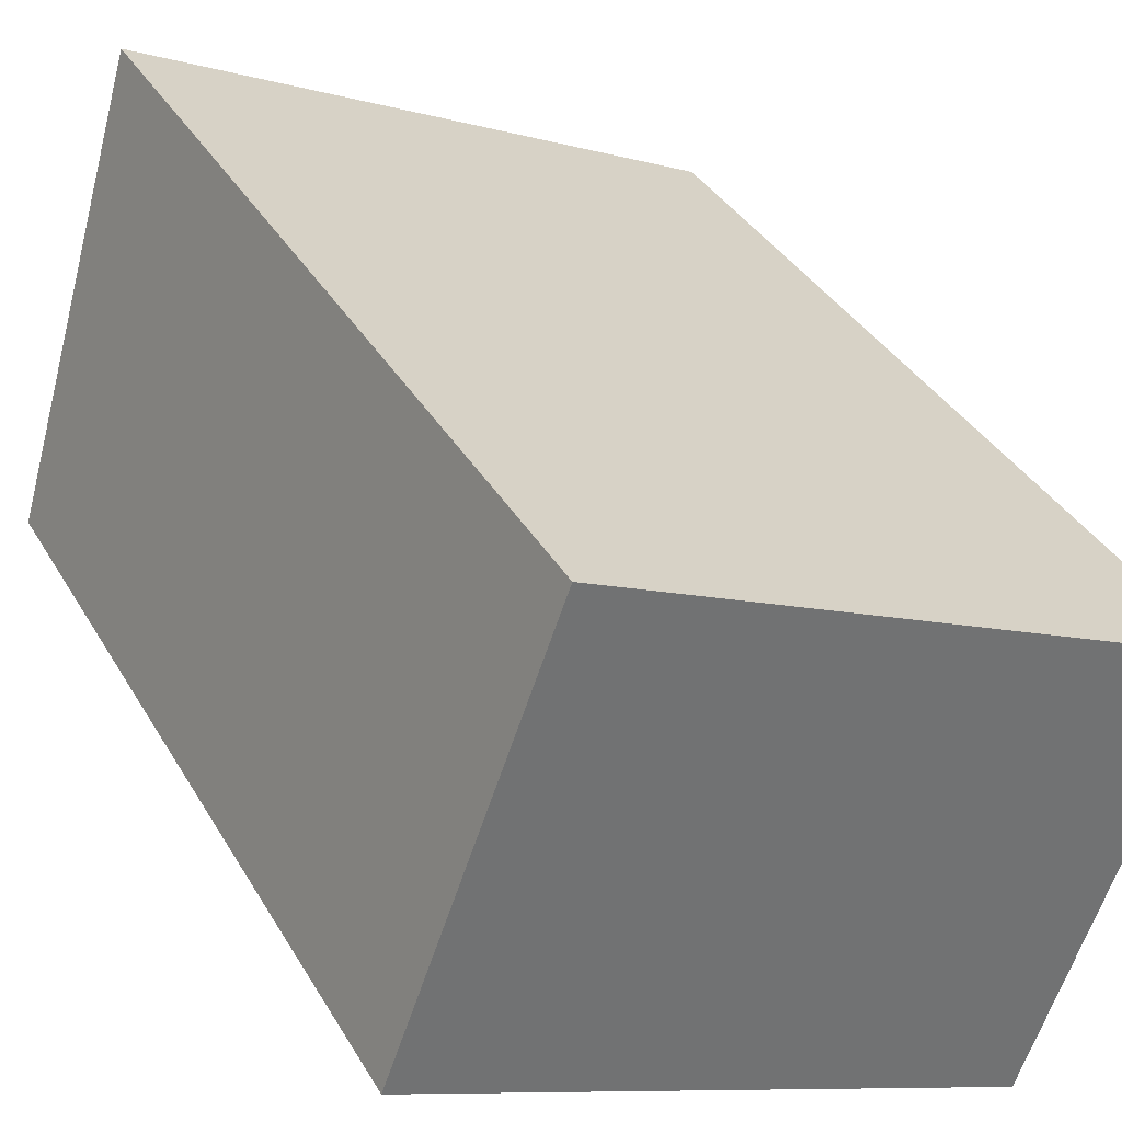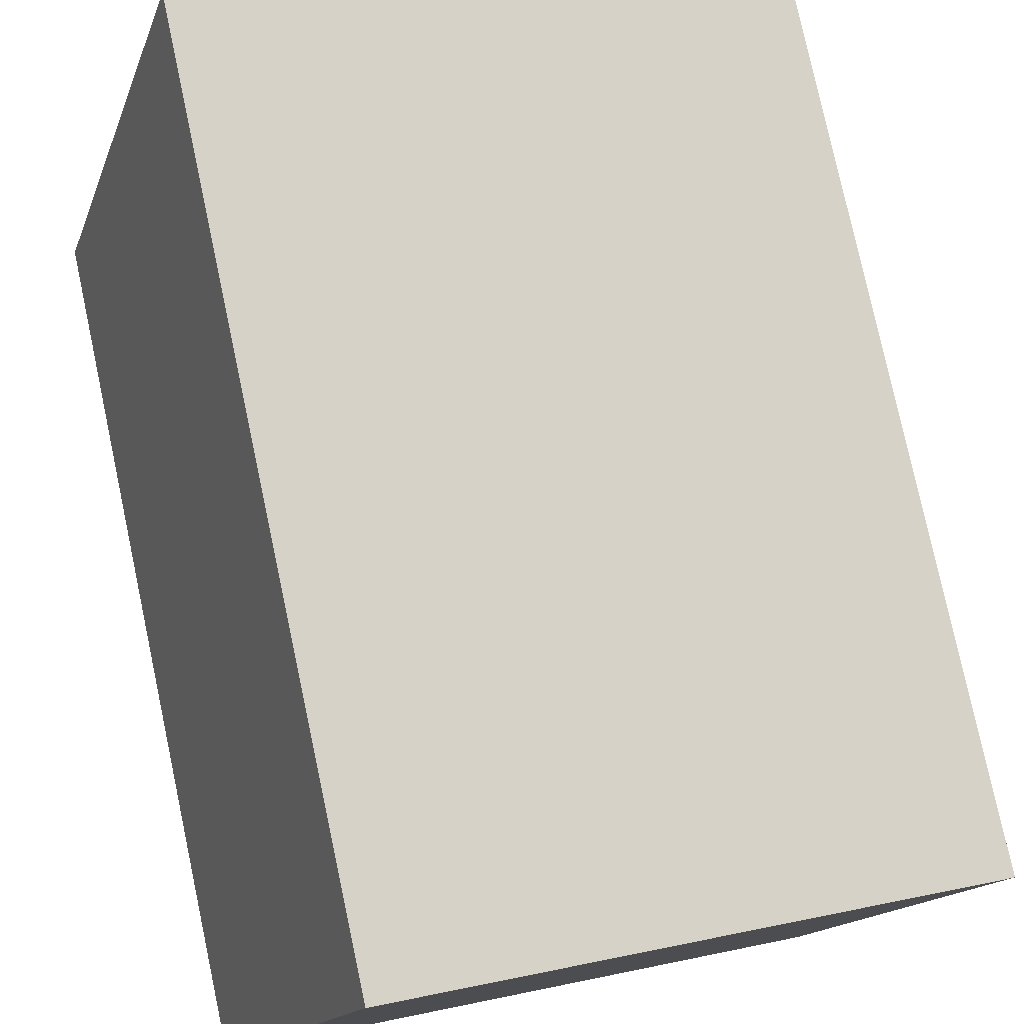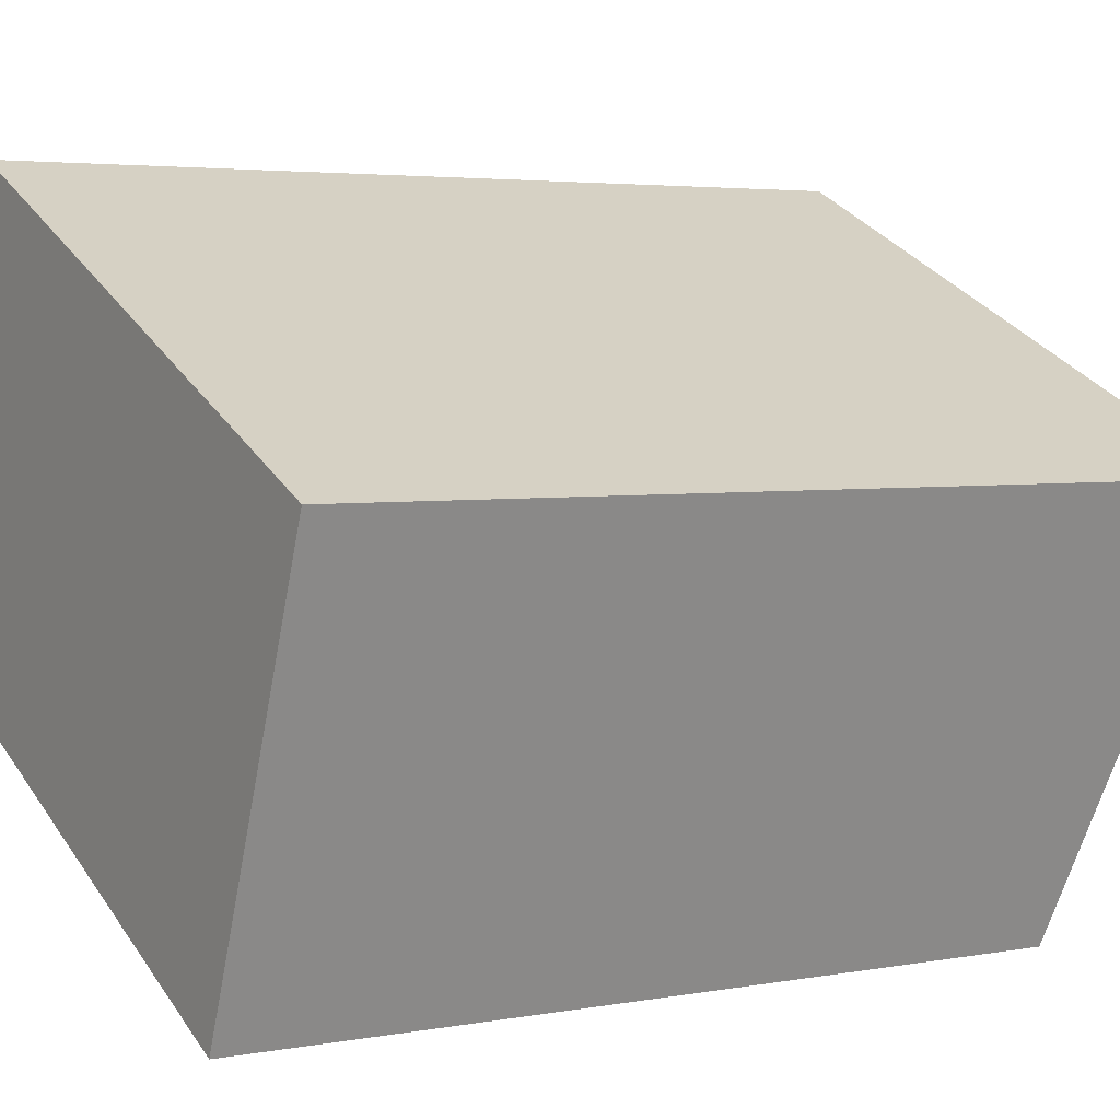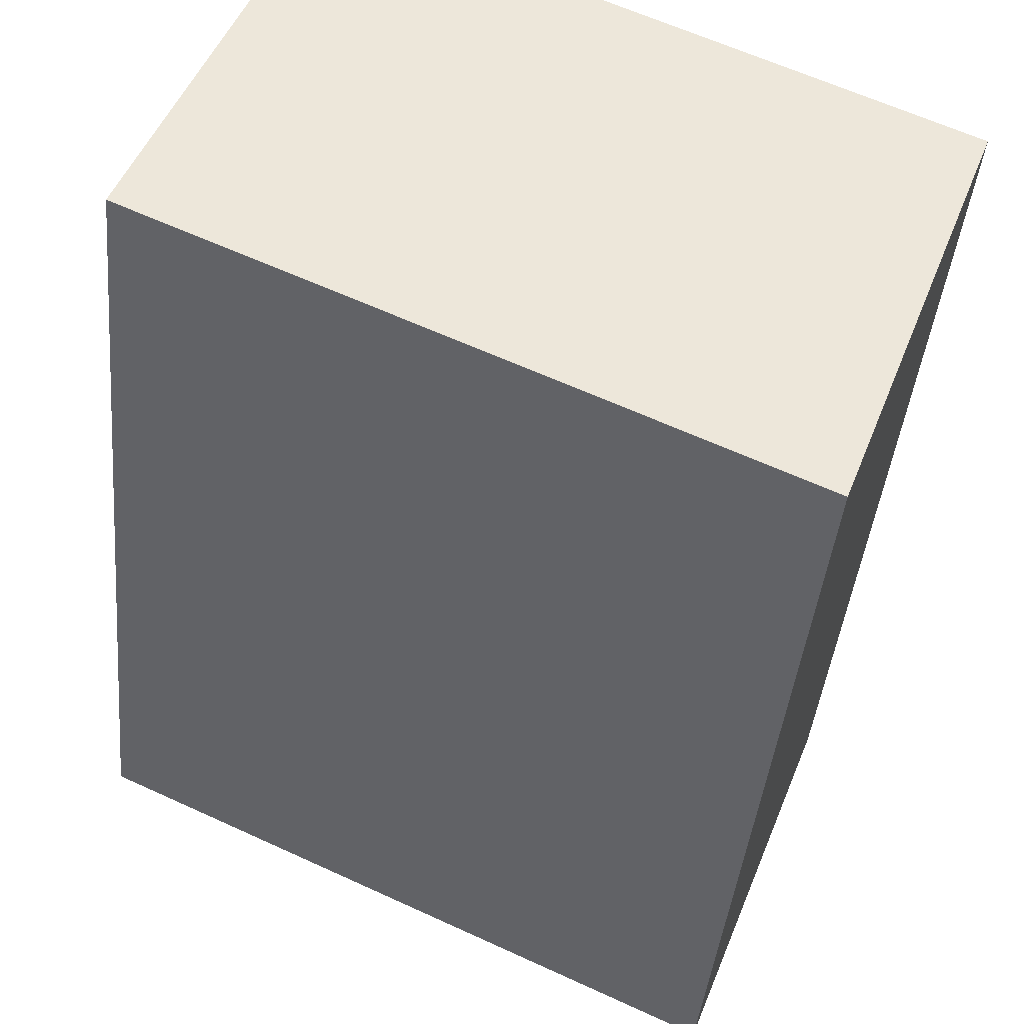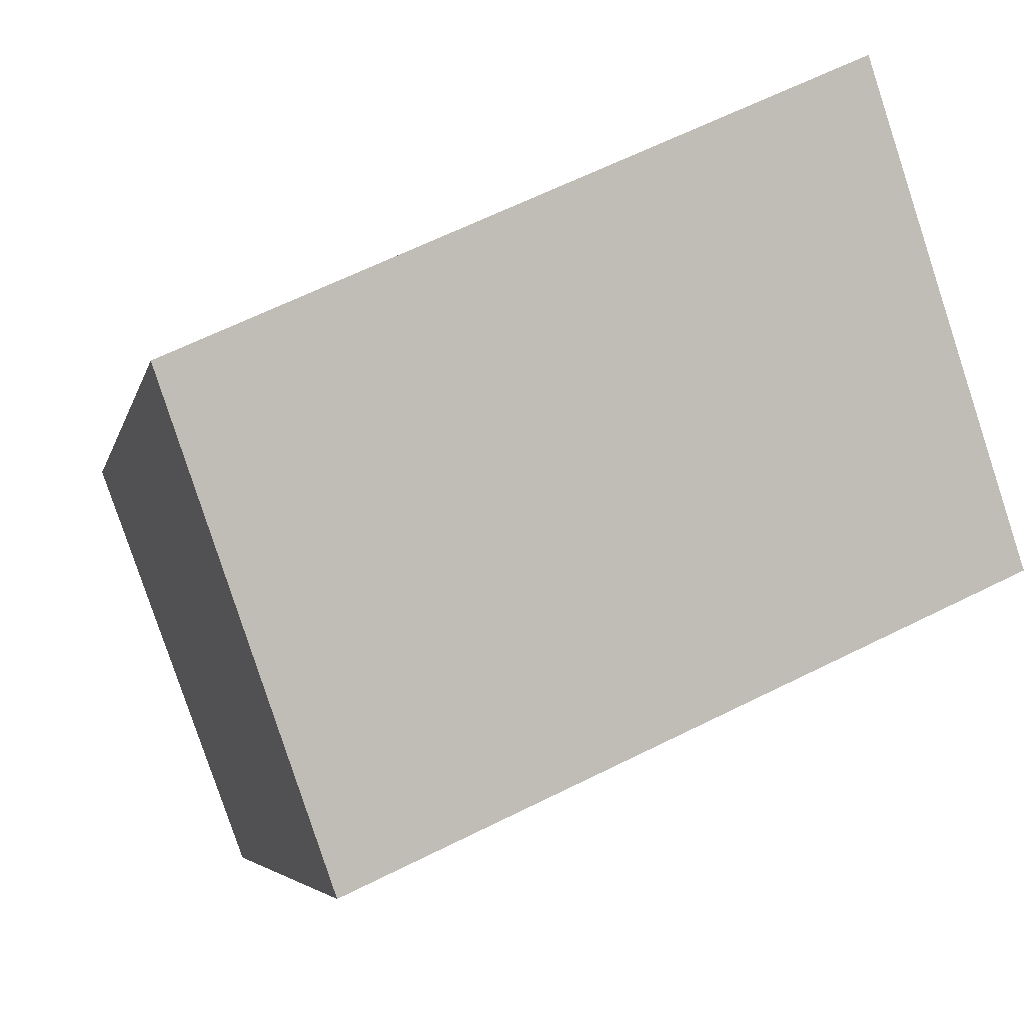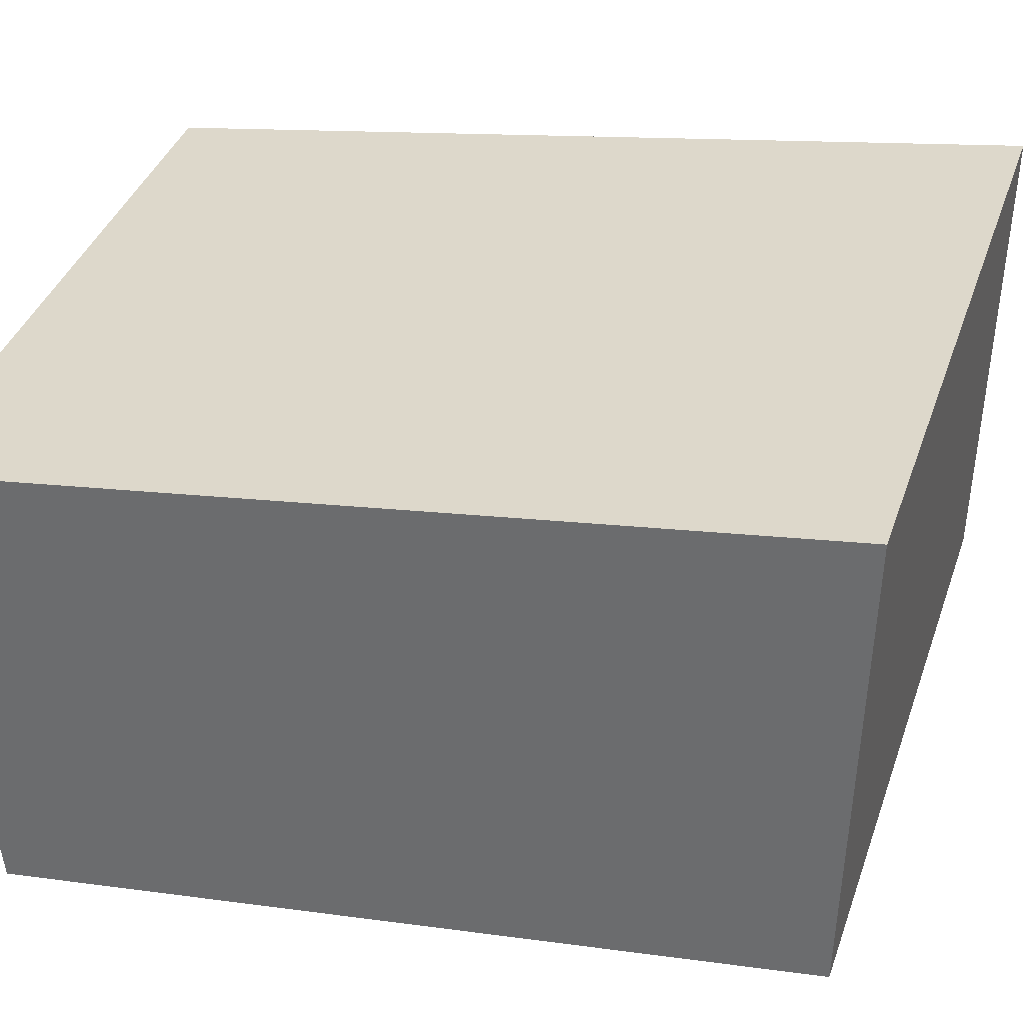
<metadata>
{"format":"obj","ext":"obj","renderer":"f3d","projection":"perspective","resolution":1024,"background":"white","views":[{"elev":36.5,"azim":-26.8,"up":"+Z"},{"elev":78.3,"azim":-12.1,"up":"+Z"},{"elev":3.8,"azim":58.1,"up":"+Z"},{"elev":-40.7,"azim":-5.4,"up":"+Z"},{"elev":-4.9,"azim":169.0,"up":"+Z"},{"elev":11.4,"azim":109.7,"up":"+Z"}]}
</metadata>
<code>
v  8.991 -1.108e-16 1.809
v  1.903 10.68 5.084
v  1.903 -3.113e-16 5.085
v  8.991 10.68 1.809
v  0 0 0
v  0.0002093 9.802 -0.0003102
v  7.088 2.005e-16 -3.275
v  7.088 9.802 -3.276
g defaultobject
f 1 2 3
f 2 1 4
f 2 5 3
f 5 2 6
f 6 7 5
f 7 6 8
f 7 4 1
f 4 7 8
f 5 1 3
f 1 5 7
f 6 4 8
f 4 6 2

</code>
